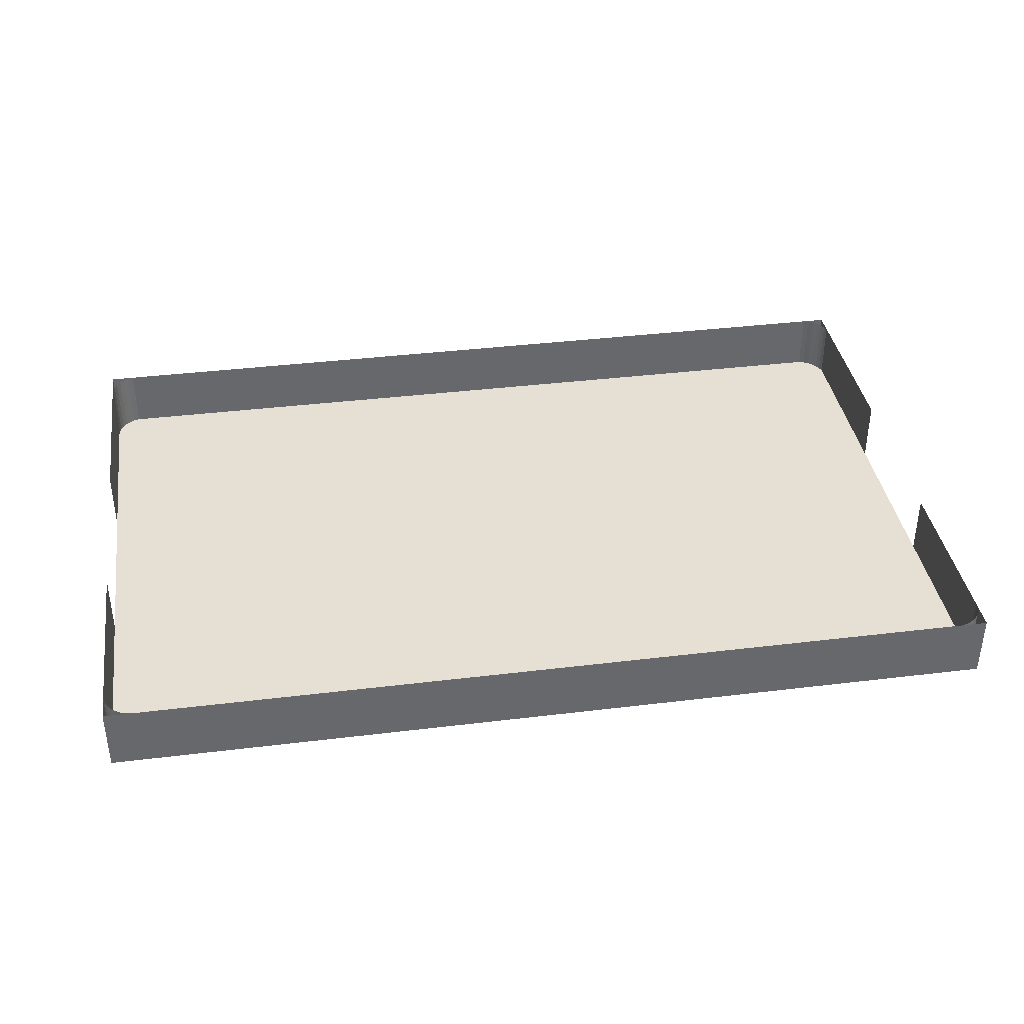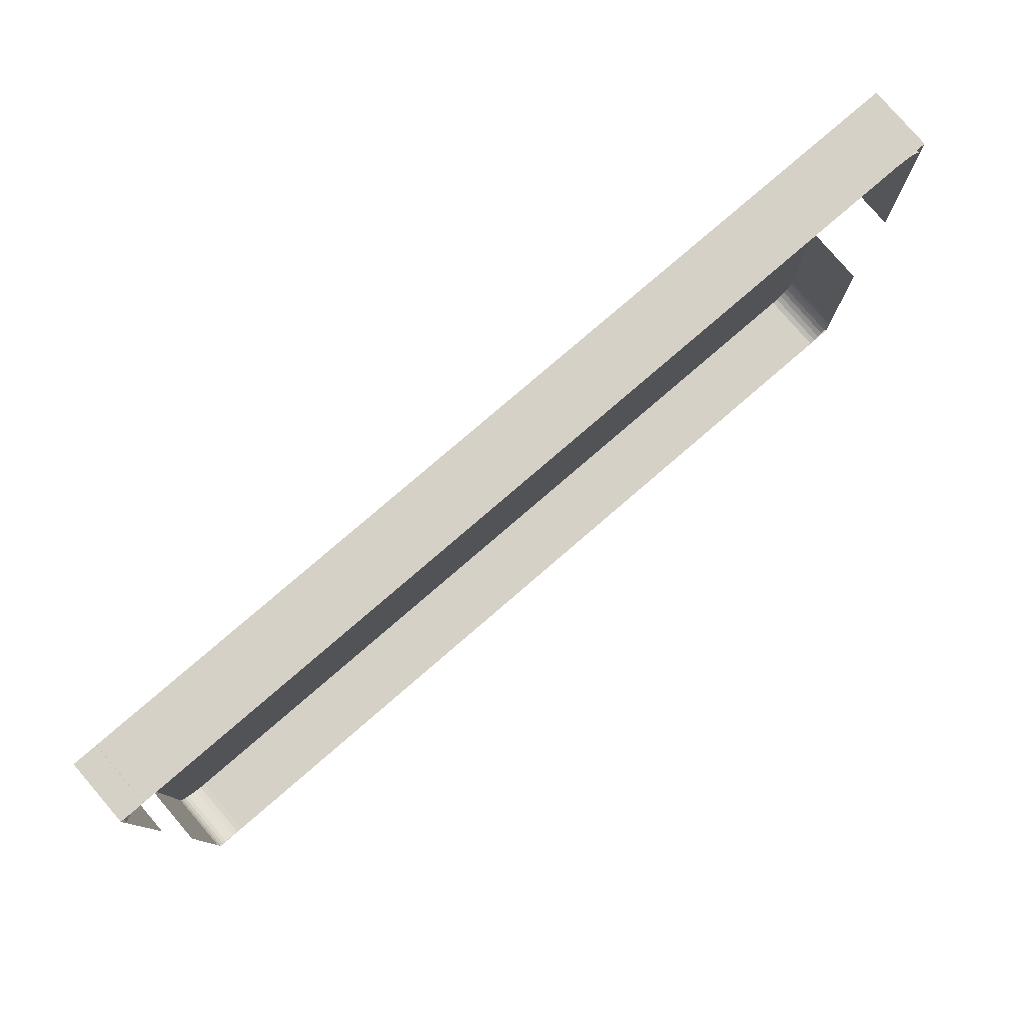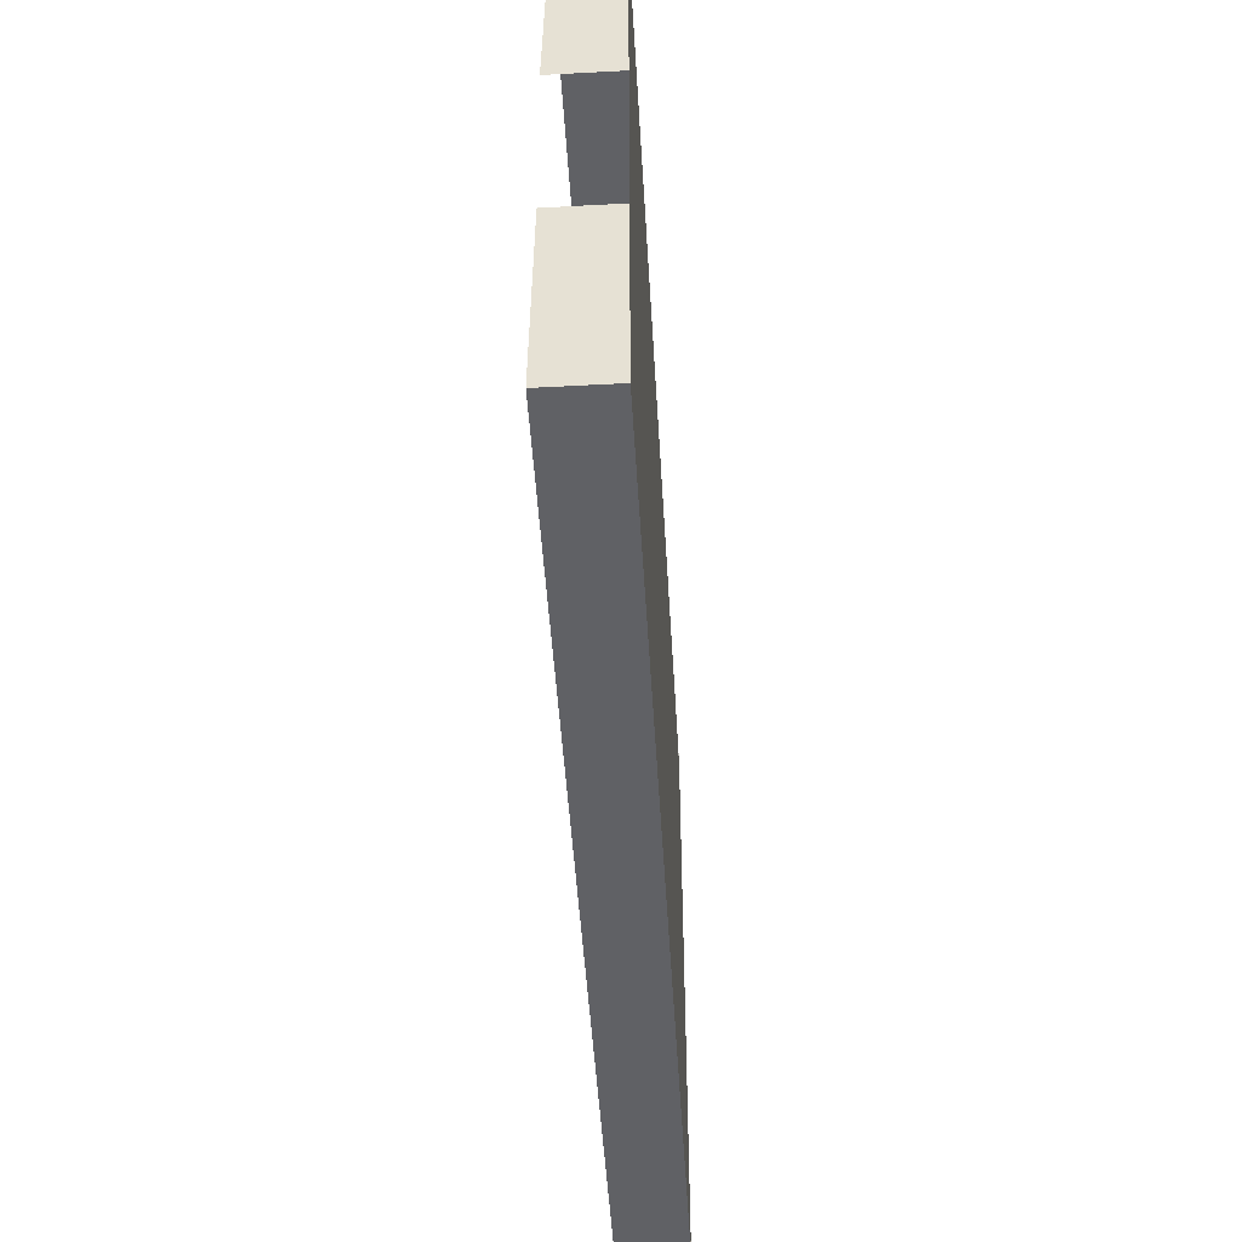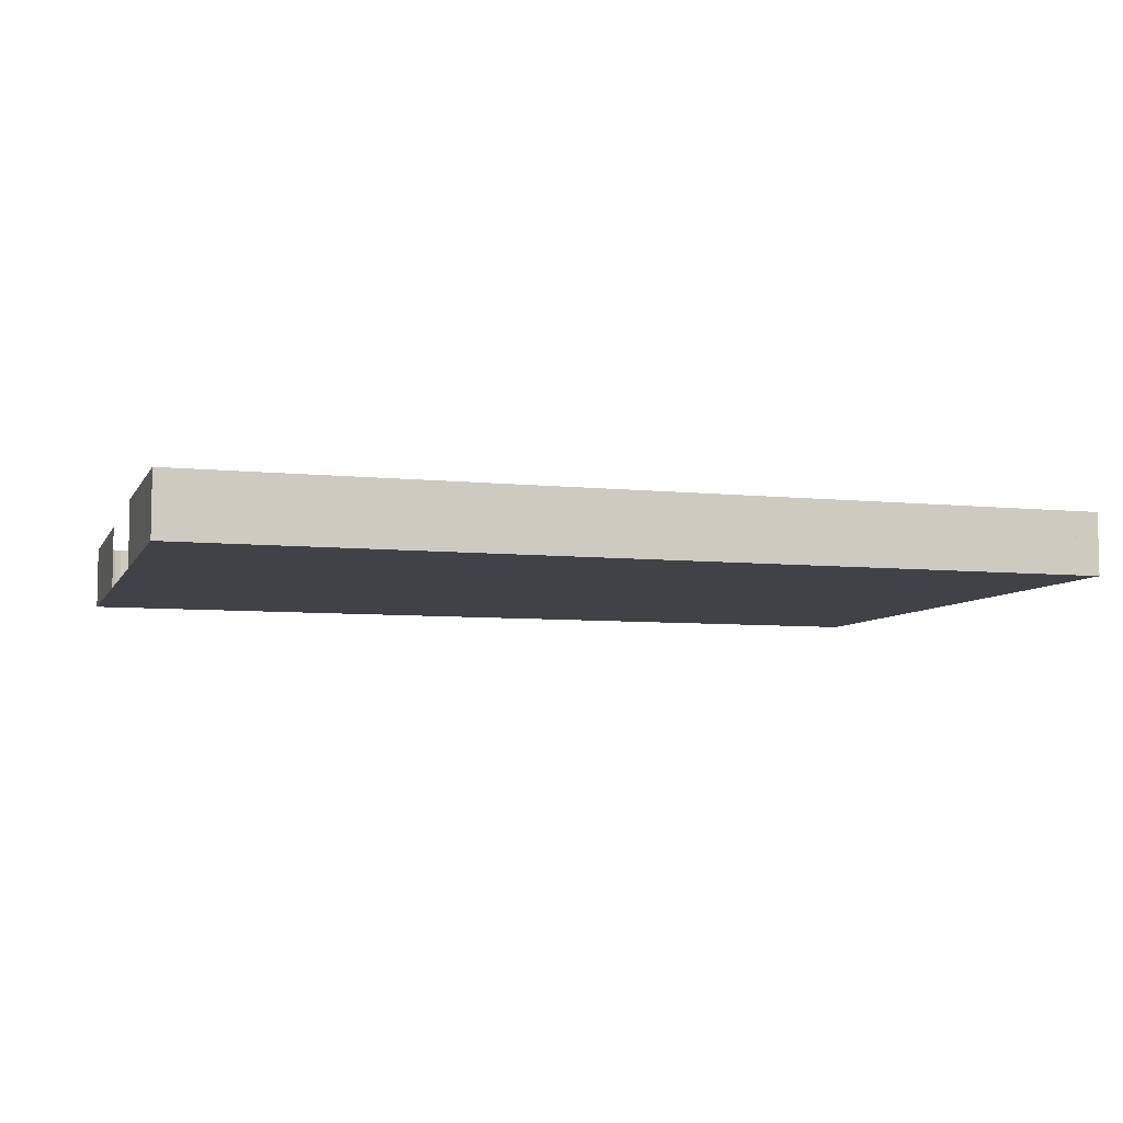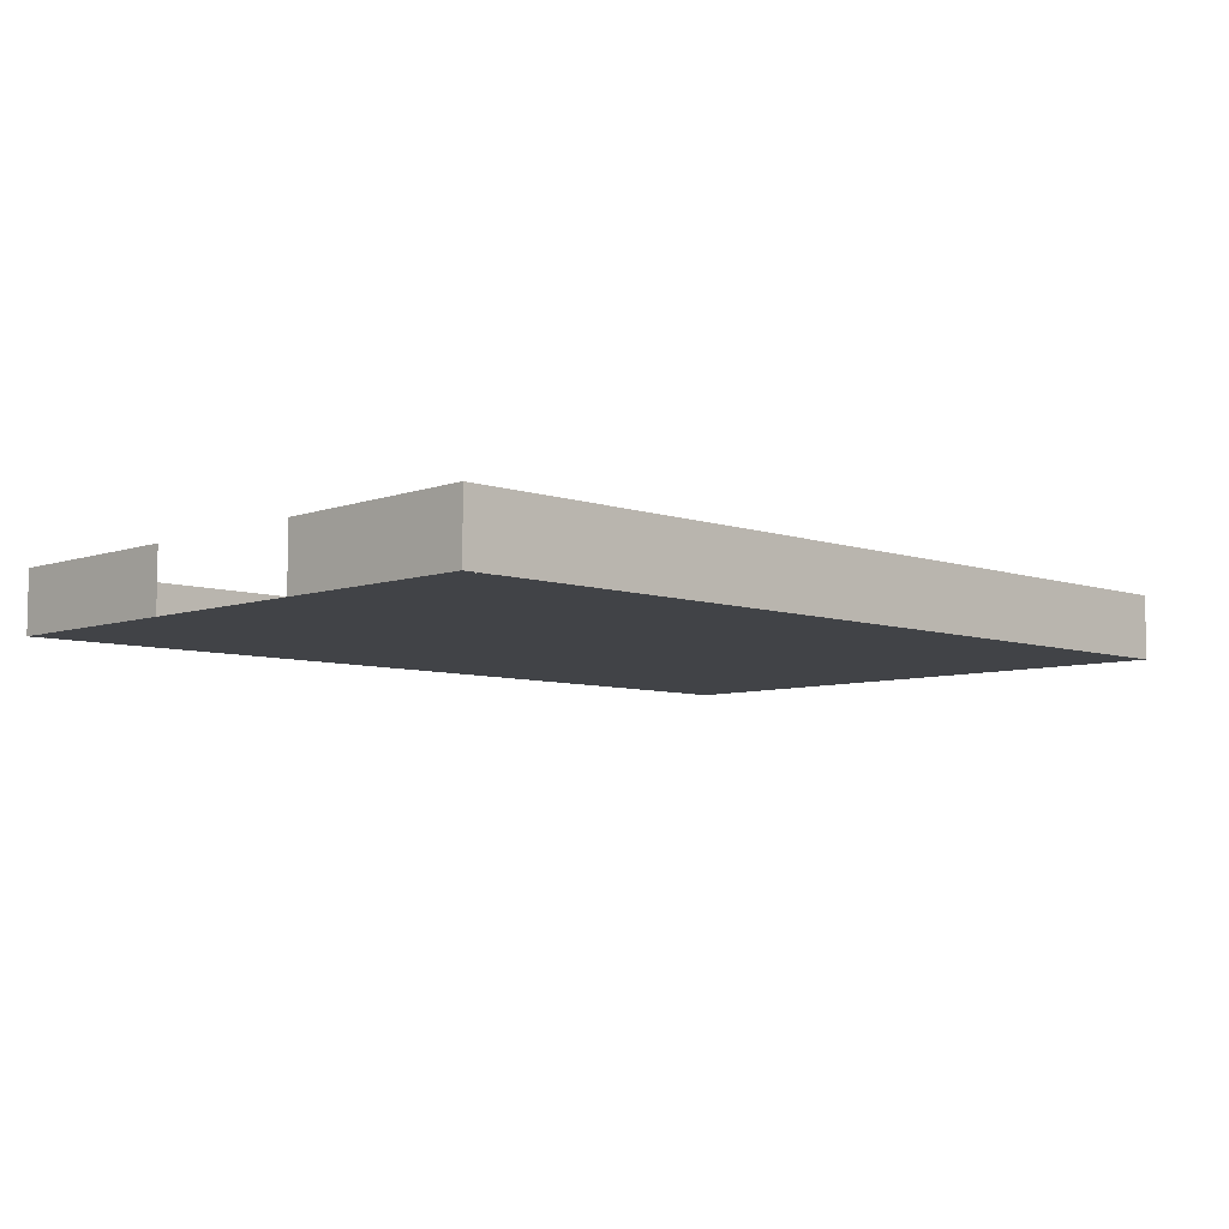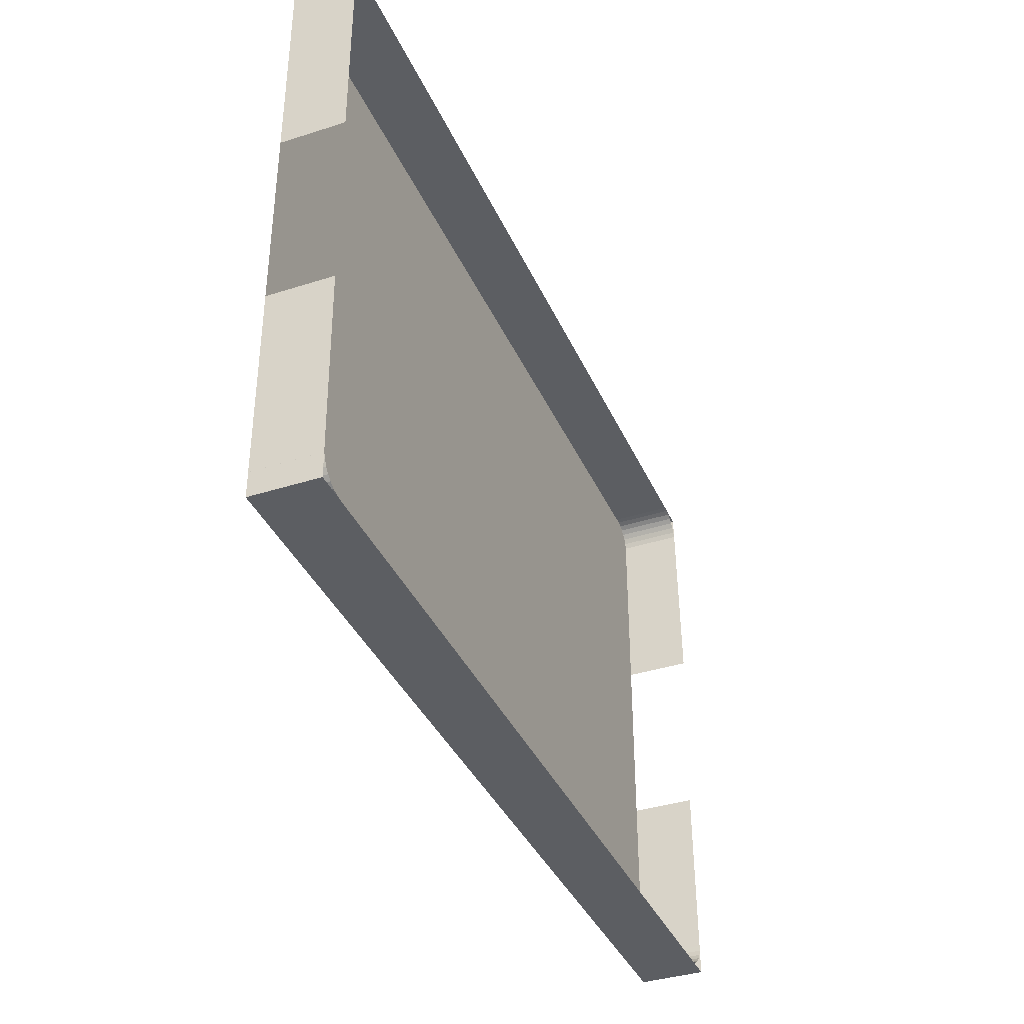
<metadata>
{"format":"obj","ext":"obj","renderer":"f3d","projection":"perspective","resolution":1024,"background":"white","views":[{"elev":37.9,"azim":171.2,"up":"+Y"},{"elev":79.3,"azim":139.3,"up":"+Z"},{"elev":-49.2,"azim":-86.6,"up":"+Z"},{"elev":-6.8,"azim":-17.1,"up":"+Y"},{"elev":-6.9,"azim":135.2,"up":"+Y"},{"elev":-37.8,"azim":112.2,"up":"+Z"}]}
</metadata>
<code>
o Cylinder.003_Cylinder.006
v 14.02 0.02778 -10.01
v 14.02 2.173 -10.01
v 14.22 0.02778 -9.989
v 14.22 2.173 -9.989
v 14.41 0.02778 -9.932
v 14.41 2.173 -9.932
v 14.58 0.02778 -9.84
v 14.58 2.173 -9.84
v 14.73 0.02778 -9.716
v 14.73 2.173 -9.716
v 14.86 0.02778 -9.564
v 14.86 2.173 -9.564
v 14.95 0.02778 -9.391
v 14.95 2.173 -9.391
v 15 0.02778 -9.204
v 15 2.173 -9.204
v 15 0.02661 8.998
v 15 2.105 8.998
v 14.99 0.02661 9.193
v 14.99 2.105 9.193
v 14.93 0.02661 9.381
v 14.93 2.105 9.381
v 14.84 0.02661 9.554
v 14.84 2.105 9.554
v 14.71 0.02661 9.705
v 14.71 2.105 9.705
v 14.56 0.02661 9.83
v 14.56 2.105 9.83
v 14.39 0.02661 9.922
v 14.39 2.105 9.922
v 14.2 0.02661 9.979
v 14.2 2.105 9.979
v -14.03 0.03685 9.976
v -14.03 2.112 9.976
v -14.22 0.03685 9.957
v -14.22 2.112 9.957
v -14.41 0.03685 9.9
v -14.41 2.112 9.9
v -14.58 0.03685 9.808
v -14.58 2.112 9.808
v -14.73 0.03685 9.683
v -14.73 2.112 9.683
v -14.86 0.03685 9.532
v -14.86 2.112 9.532
v -14.95 0.03685 9.359
v -14.95 2.112 9.359
v -15.01 0.03685 9.171
v -15.01 2.112 9.171
v -15.01 0.03769 -9.004
v -15.01 2.168 -9.004
v -15 0.03769 -9.2
v -15 2.168 -9.2
v -14.94 0.03769 -9.387
v -14.94 2.168 -9.387
v -14.85 0.03769 -9.56
v -14.85 2.168 -9.56
v -14.72 0.03769 -9.712
v -14.72 2.168 -9.712
v -14.57 0.03769 -9.836
v -14.57 2.168 -9.836
v -14.4 0.03769 -9.928
v -14.4 2.168 -9.928
v -14.21 0.03769 -9.985
v -14.21 2.168 -9.985
v 15 0.02888 2.993
v -15.02 0.02888 2.993
v 15 0.02888 -3.086
v -15.02 0.02888 -3.086
v 15 0.02888 -10.01
v -15.02 0.02888 -10.01
v 15 0.02888 9.977
v -15.02 0.02888 9.977
v 15 2.107 9.977
v -15.02 2.107 9.977
v 15 2.174 -10.01
v -15.02 2.174 -10.01
v -15.02 2.126 -3.086
v -15.02 2.201 2.993
v 15 2.124 -3.086
v 15 2.104 2.993
f 1 2 3
f 3 4 5
f 5 6 7
f 7 8 9
f 9 10 11
f 11 12 13
f 13 14 15
f 17 18 19
f 19 20 21
f 21 22 23
f 23 24 25
f 25 26 27
f 27 28 29
f 29 30 31
f 33 34 35
f 35 36 37
f 37 38 39
f 39 40 41
f 41 42 43
f 43 44 45
f 45 46 47
f 49 50 51
f 51 52 53
f 53 54 55
f 55 56 57
f 57 58 59
f 59 60 61
f 61 62 63
f 66 65 68
f 68 67 70
f 65 66 71
f 71 72 73
f 70 69 76
f 71 73 65
f 70 76 68
f 66 78 72
f 67 79 75
f 2 4 3
f 4 6 5
f 6 8 7
f 8 10 9
f 10 12 11
f 12 14 13
f 14 16 15
f 18 20 19
f 20 22 21
f 22 24 23
f 24 26 25
f 26 28 27
f 28 30 29
f 30 32 31
f 34 36 35
f 36 38 37
f 38 40 39
f 40 42 41
f 42 44 43
f 44 46 45
f 46 48 47
f 50 52 51
f 52 54 53
f 54 56 55
f 56 58 57
f 58 60 59
f 60 62 61
f 62 64 63
f 65 67 68
f 67 69 70
f 66 72 71
f 72 74 73
f 69 75 76
f 73 80 65
f 76 77 68
f 78 74 72
f 69 67 75

</code>
